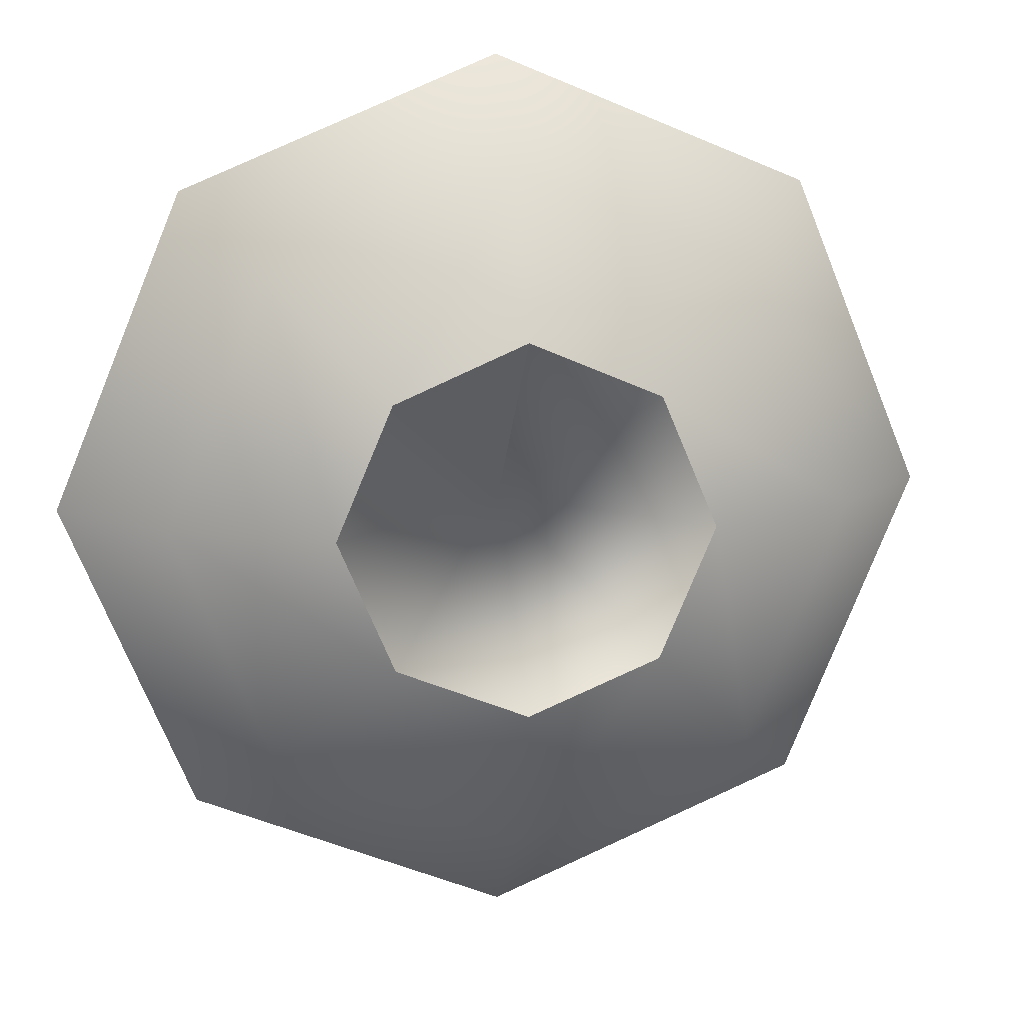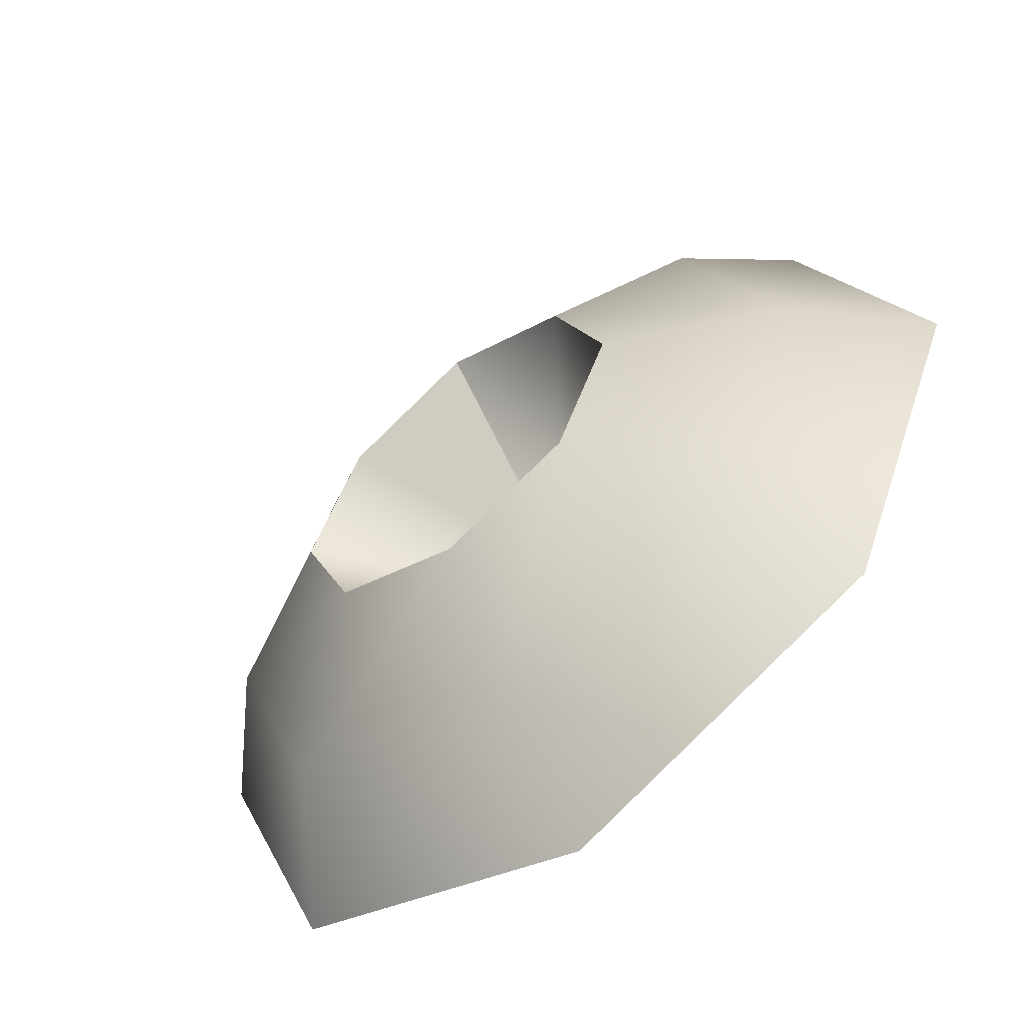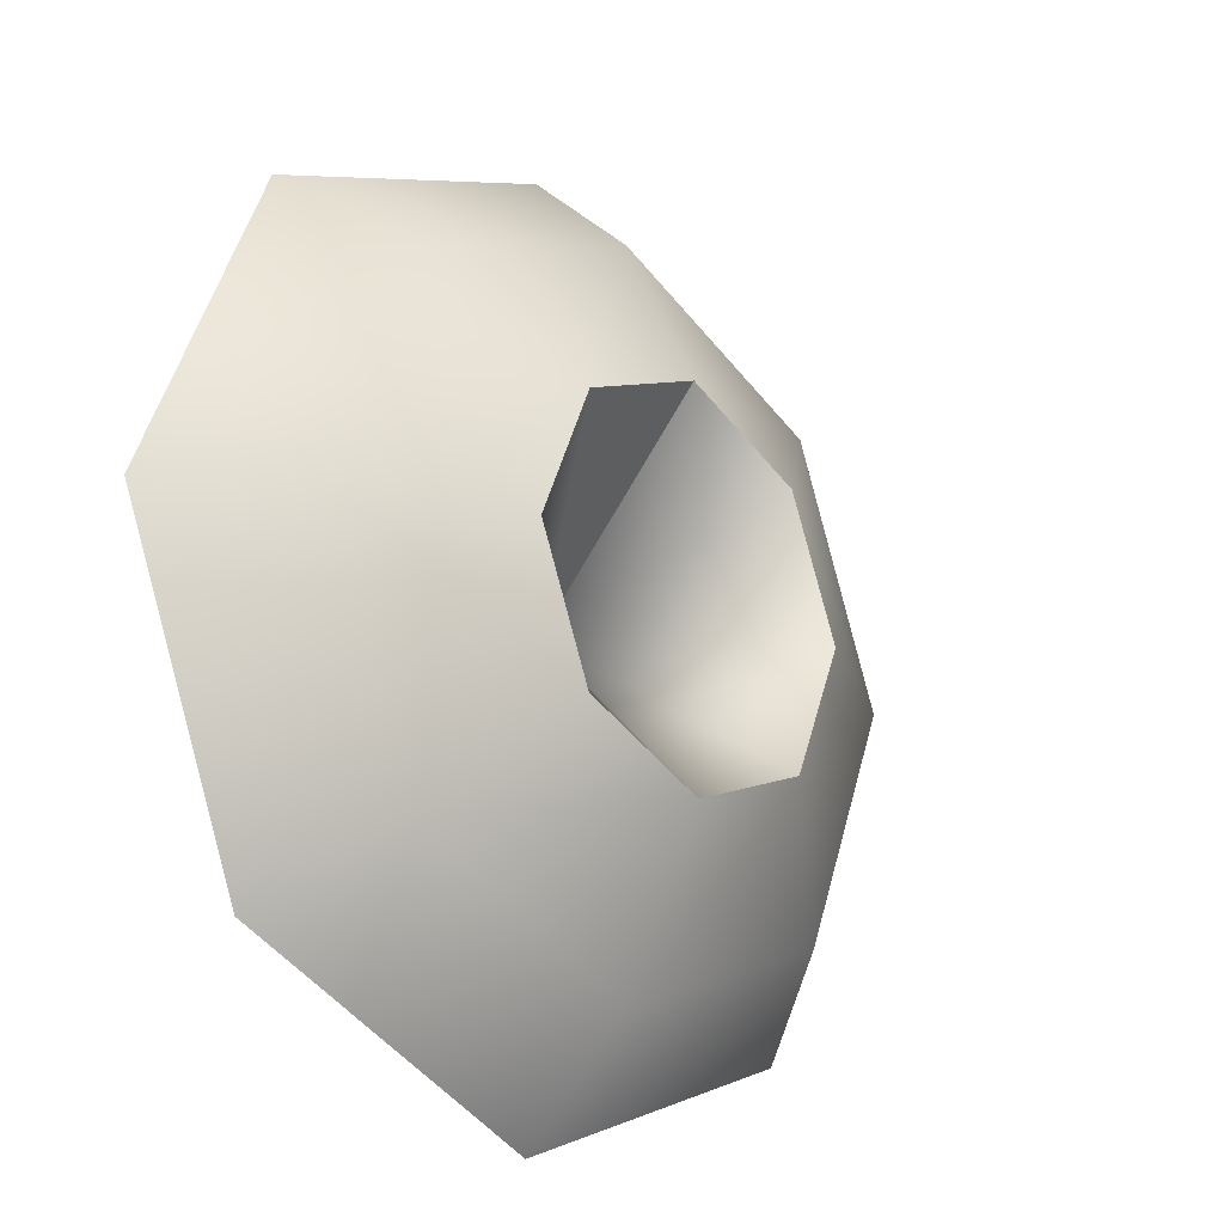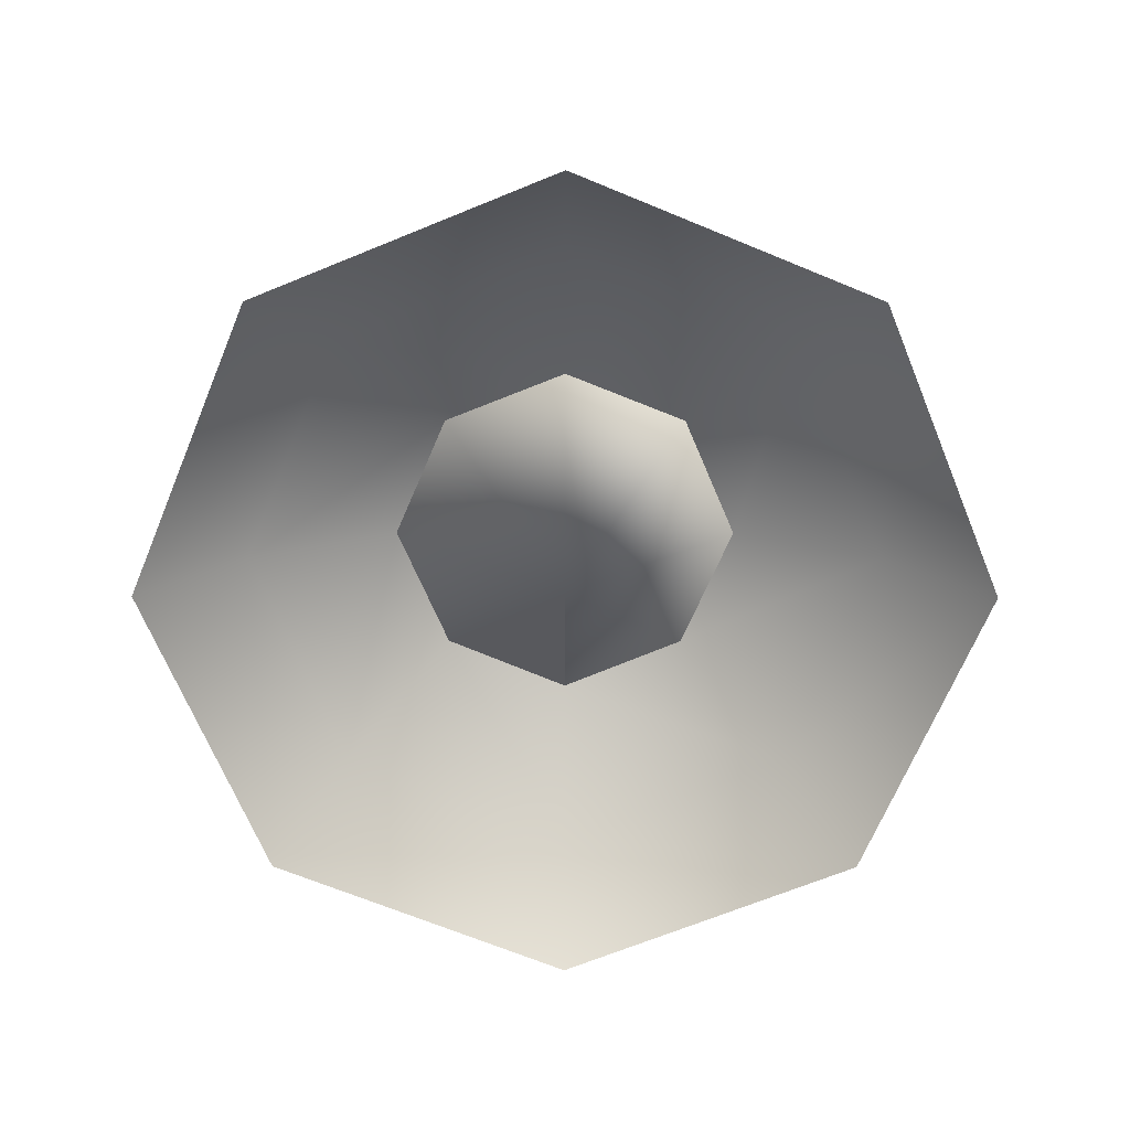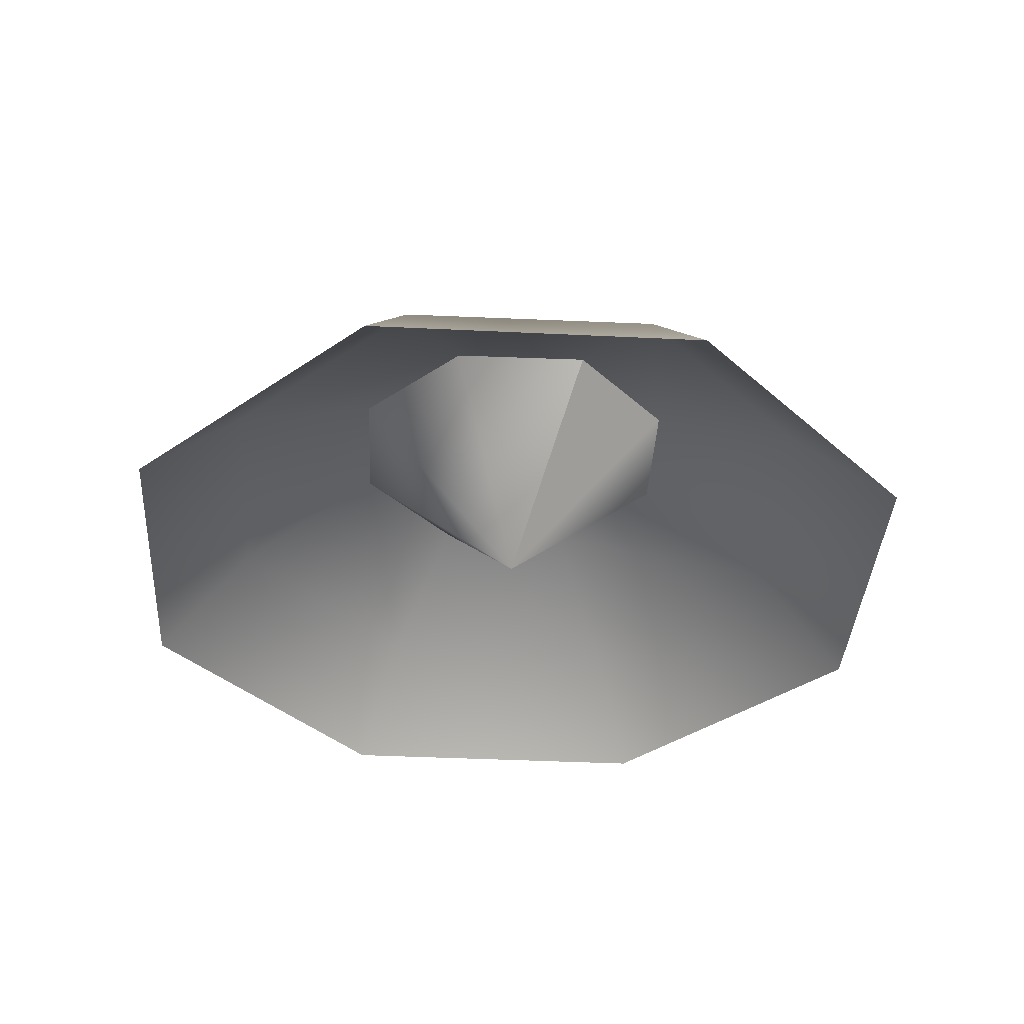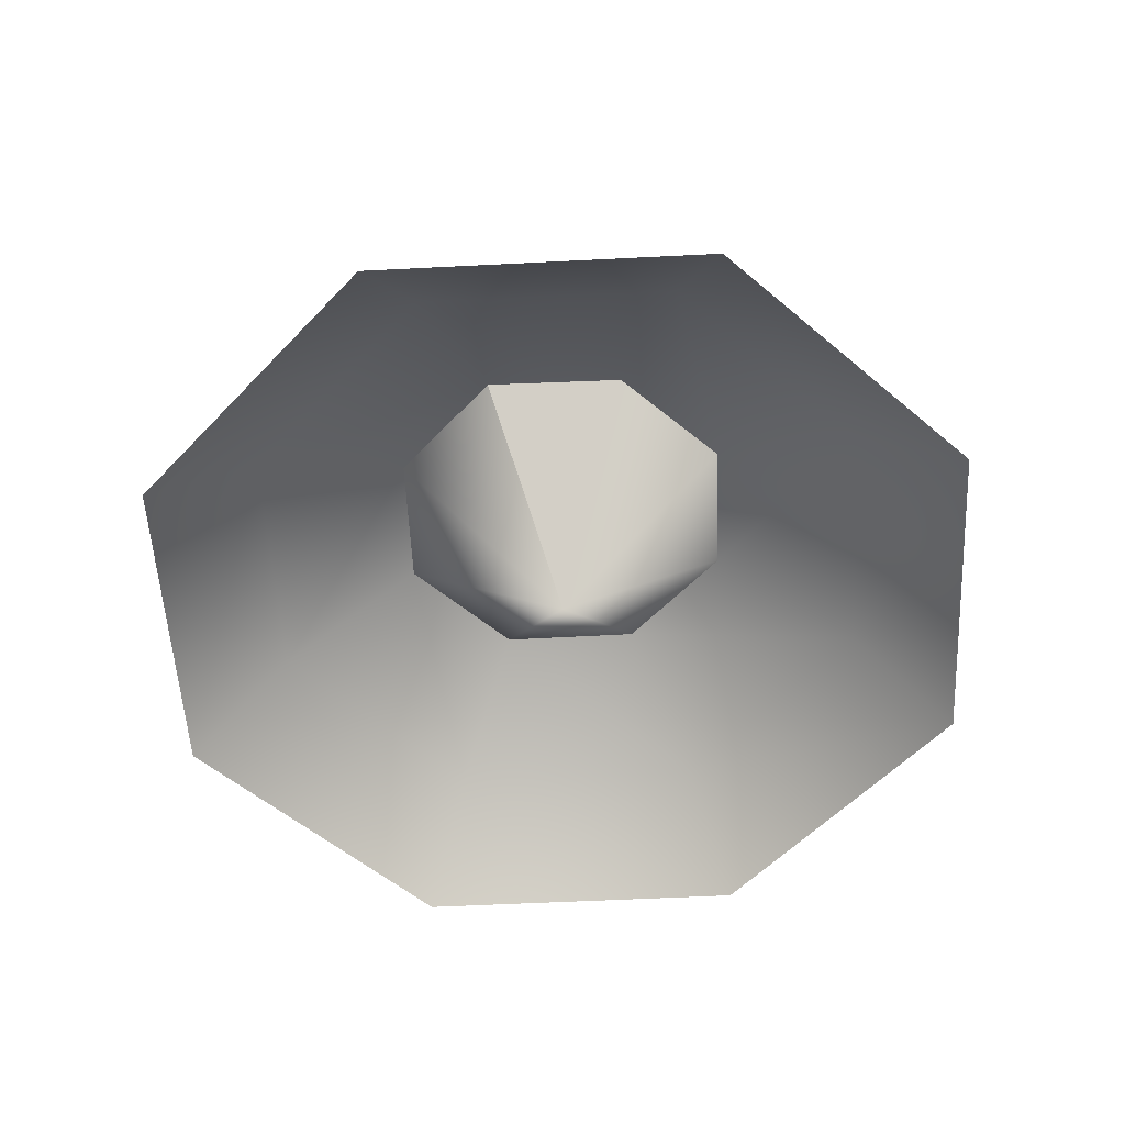
<metadata>
{"format":"obj","ext":"obj","renderer":"f3d","projection":"perspective","resolution":1024,"background":"white","views":[{"elev":13.2,"azim":-10.2,"up":"+Y"},{"elev":-59.0,"azim":39.0,"up":"+Y"},{"elev":-22.3,"azim":-48.5,"up":"+Y"},{"elev":-68.0,"azim":-0.1,"up":"+Z"},{"elev":-37.6,"azim":154.0,"up":"+Z"},{"elev":-54.4,"azim":-154.5,"up":"+Z"}]}
</metadata>
<code>
o wire
v -0 0.185 0.002
v -0 0.142 0.047
v 0.131 0.131 0.002
v 0.1 0.1 0.047
v 0.185 0 0.002
v 0.141 0 0.047
v 0.131 -0.13 0.002
v 0.1 -0.1 0.047
v 0 -0.184 0.002
v 0 -0.141 0.047
v -0.131 -0.13 0.002
v -0.1 -0.1 0.047
v -0.185 0 0.002
v -0.141 0 0.047
v -0.131 0.131 0.002
v -0.1 0.1 0.047
v -0 0.185 0.002
v -0 0.142 0.047
v 0.131 0.131 0.002
v 0.1 0.1 0.047
v -0 0.142 0.047
v -0 0.077 0.078
v 0.1 0.1 0.047
v 0.054 0.054 0.078
v 0.141 0 0.047
v 0.077 0 0.078
v 0.1 -0.1 0.047
v 0.054 -0.054 0.078
v 0 -0.141 0.047
v 0 -0.076 0.078
v -0.1 -0.1 0.047
v -0.054 -0.054 0.078
v -0.141 0 0.047
v -0.077 0 0.078
v -0.1 0.1 0.047
v -0.054 0.054 0.078
v -0 0.142 0.047
v -0 0.077 0.078
v 0.1 0.1 0.047
v 0.054 0.054 0.078
v 0 0 0.006
v -0 0.077 0.078
v -0.054 0.054 0.078
v -0.077 0 0.078
v -0.054 -0.054 0.078
v 0 -0.076 0.078
v 0.054 -0.054 0.078
v 0.077 0 0.078
v 0.054 0.054 0.078
v -0 0.077 0.078
f 4 3 2
f 6 5 4
f 8 7 6
f 10 9 8
f 12 11 10
f 14 13 12
f 16 15 14
f 18 17 16
f 20 19 18
f 2 3 1
f 4 5 3
f 6 7 5
f 8 9 7
f 10 11 9
f 12 13 11
f 14 15 13
f 16 17 15
f 18 19 17
f 24 23 22
f 26 25 24
f 28 27 26
f 30 29 28
f 32 31 30
f 34 33 32
f 36 35 34
f 38 37 36
f 40 39 38
f 22 23 21
f 24 25 23
f 26 27 25
f 28 29 27
f 30 31 29
f 32 33 31
f 34 35 33
f 36 37 35
f 38 39 37
f 41 42 43
f 41 43 44
f 41 44 45
f 41 45 46
f 41 46 47
f 41 47 48
f 41 48 49
f 41 49 50
f 41 50 42

</code>
